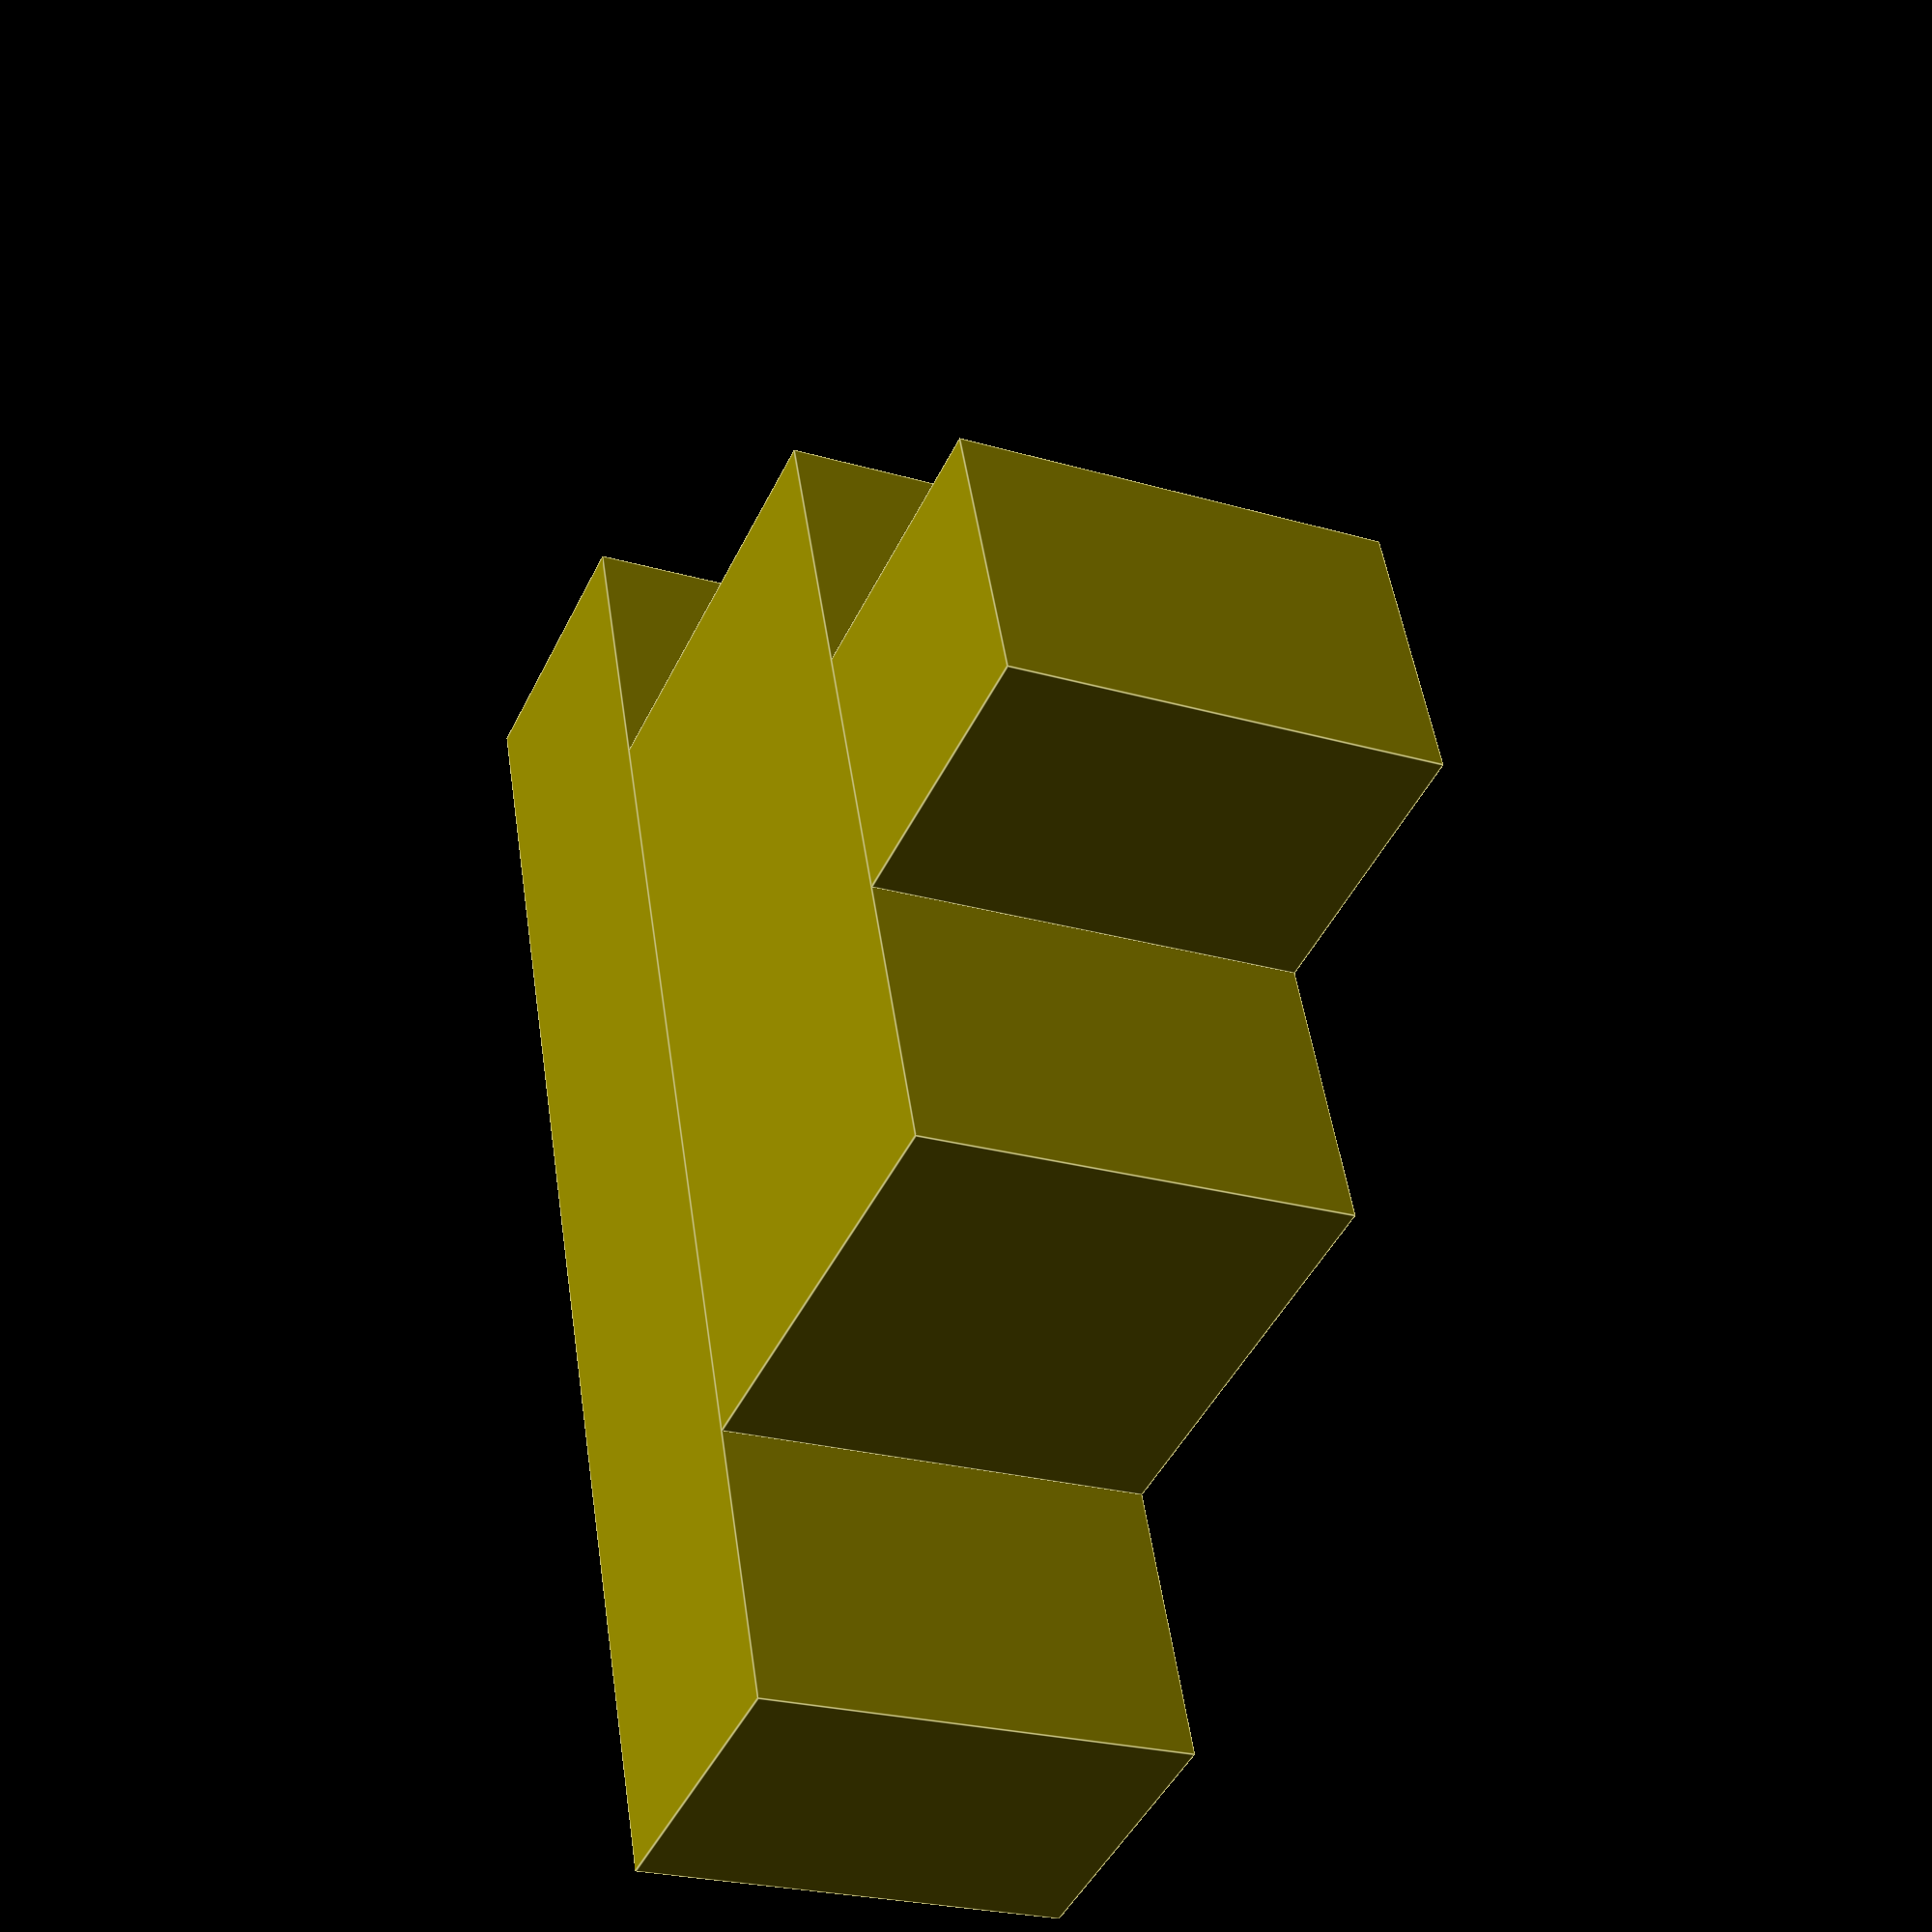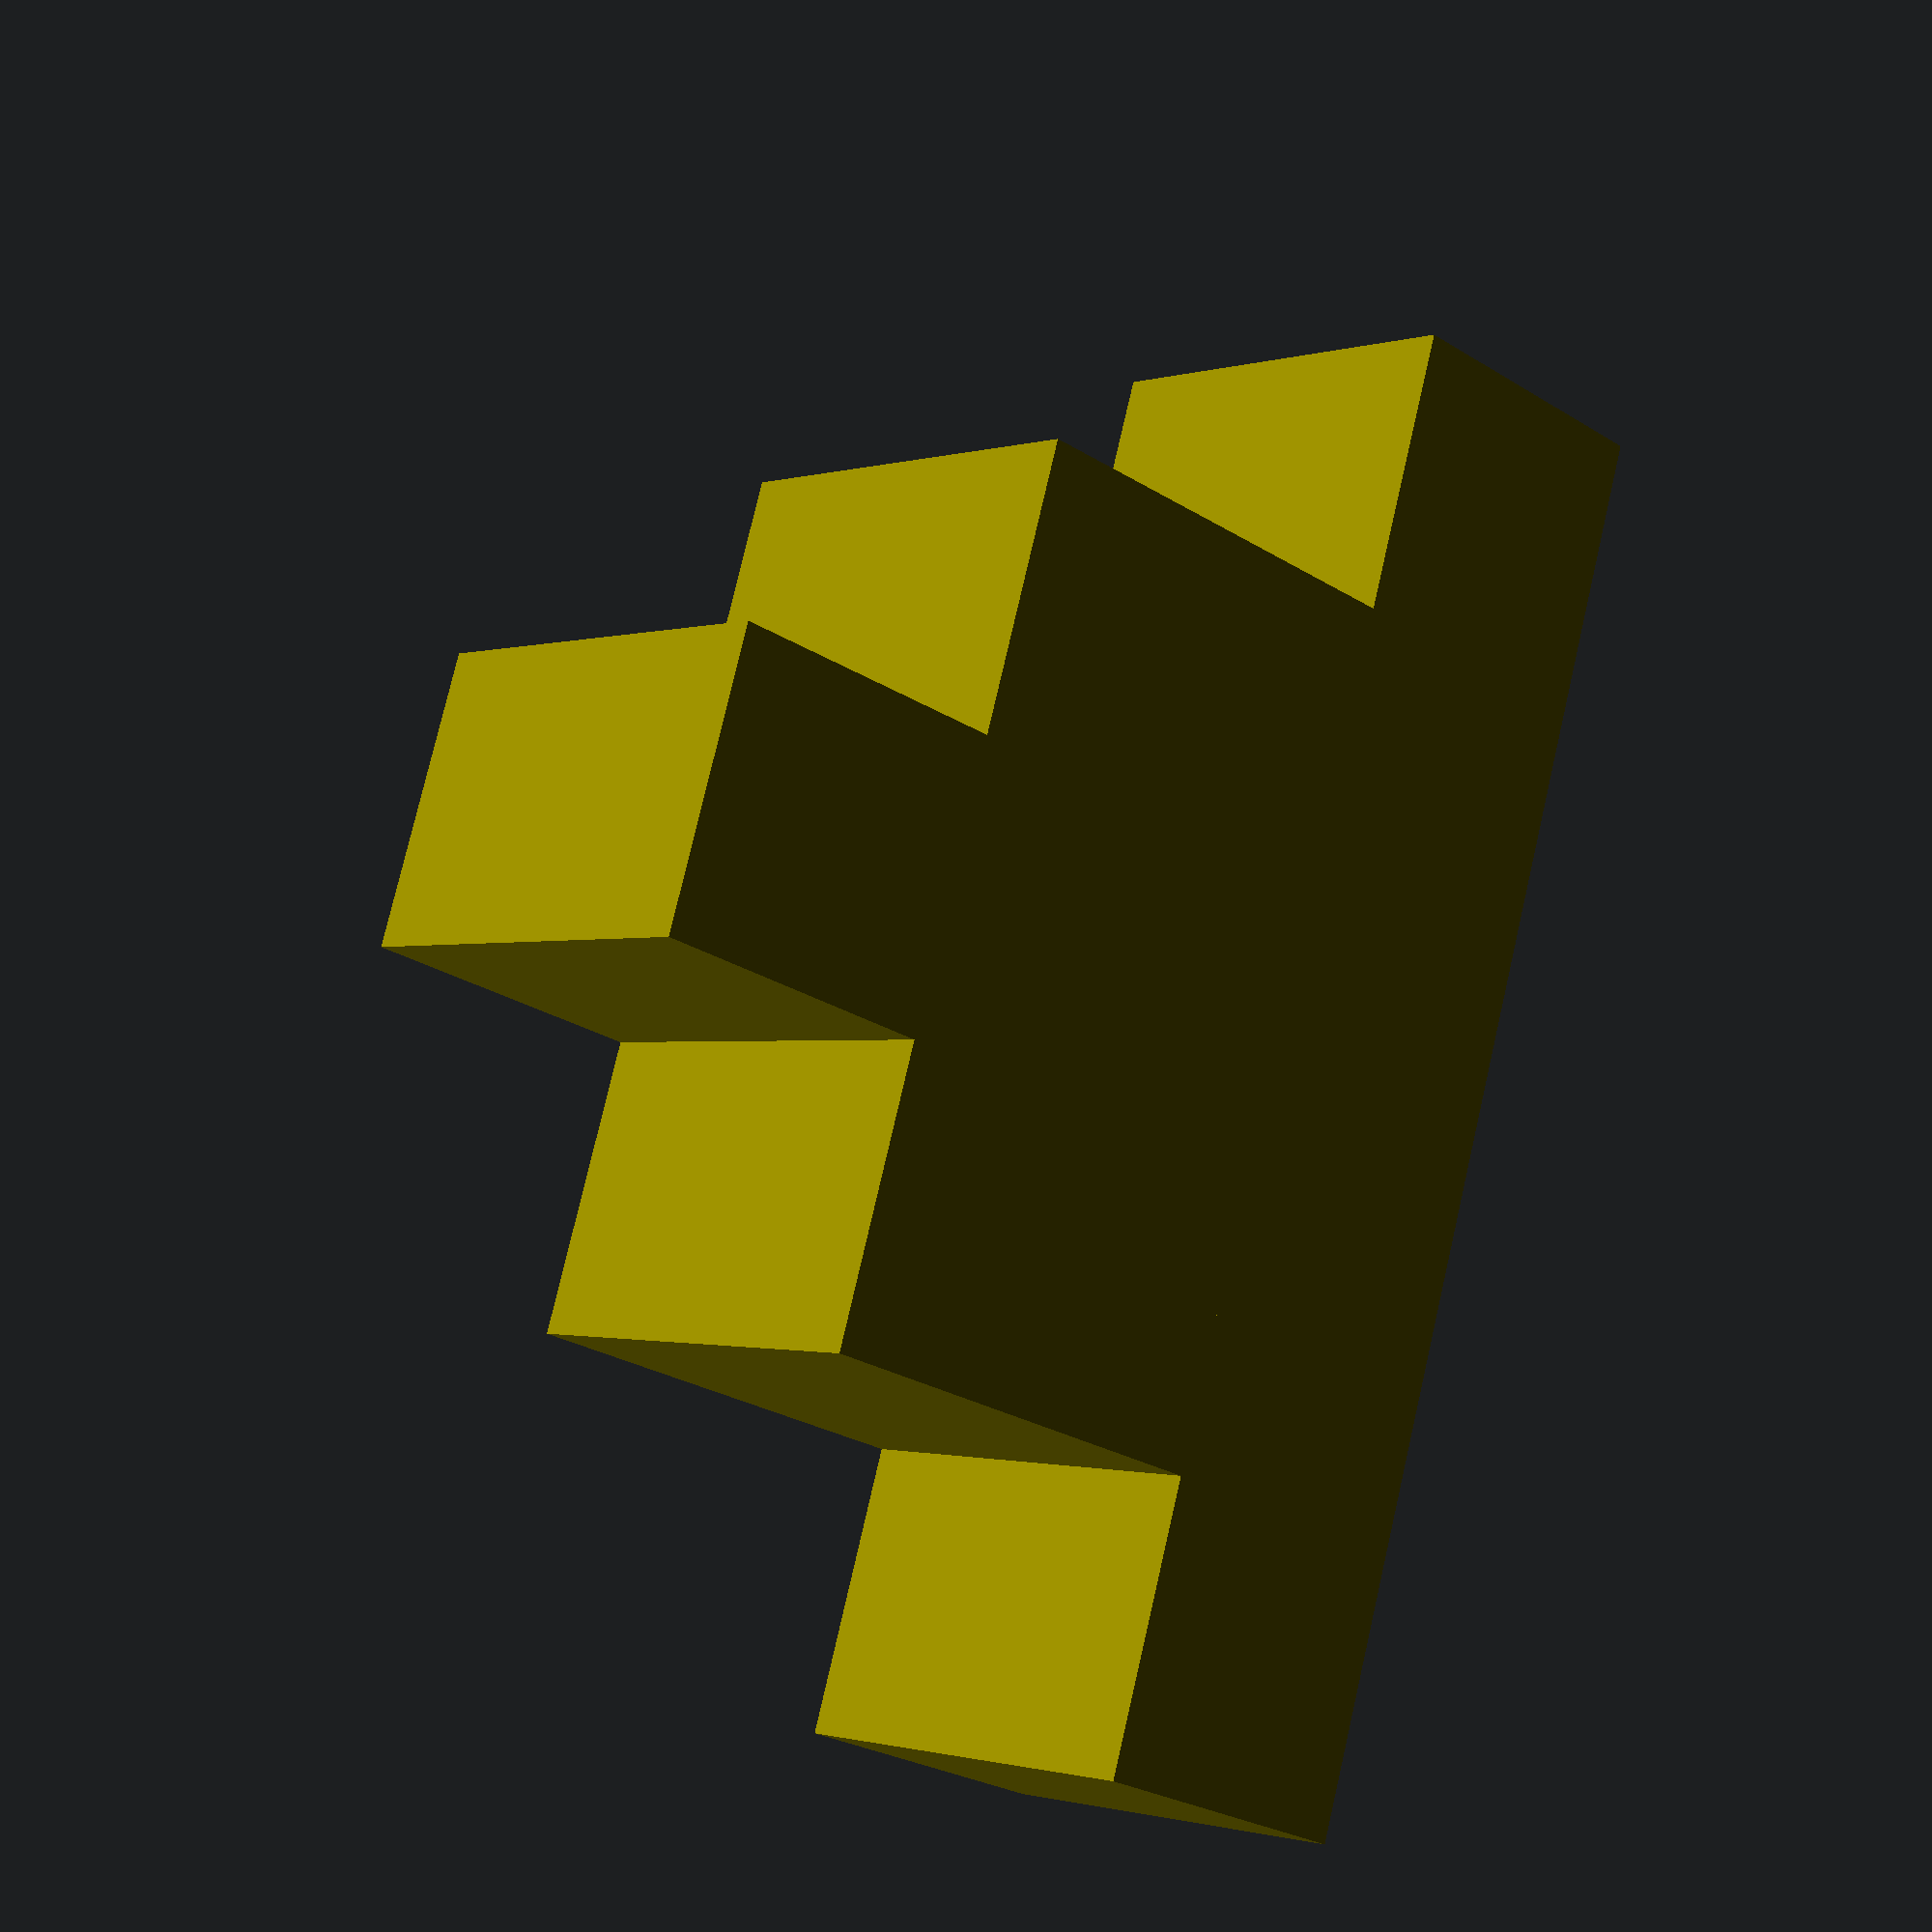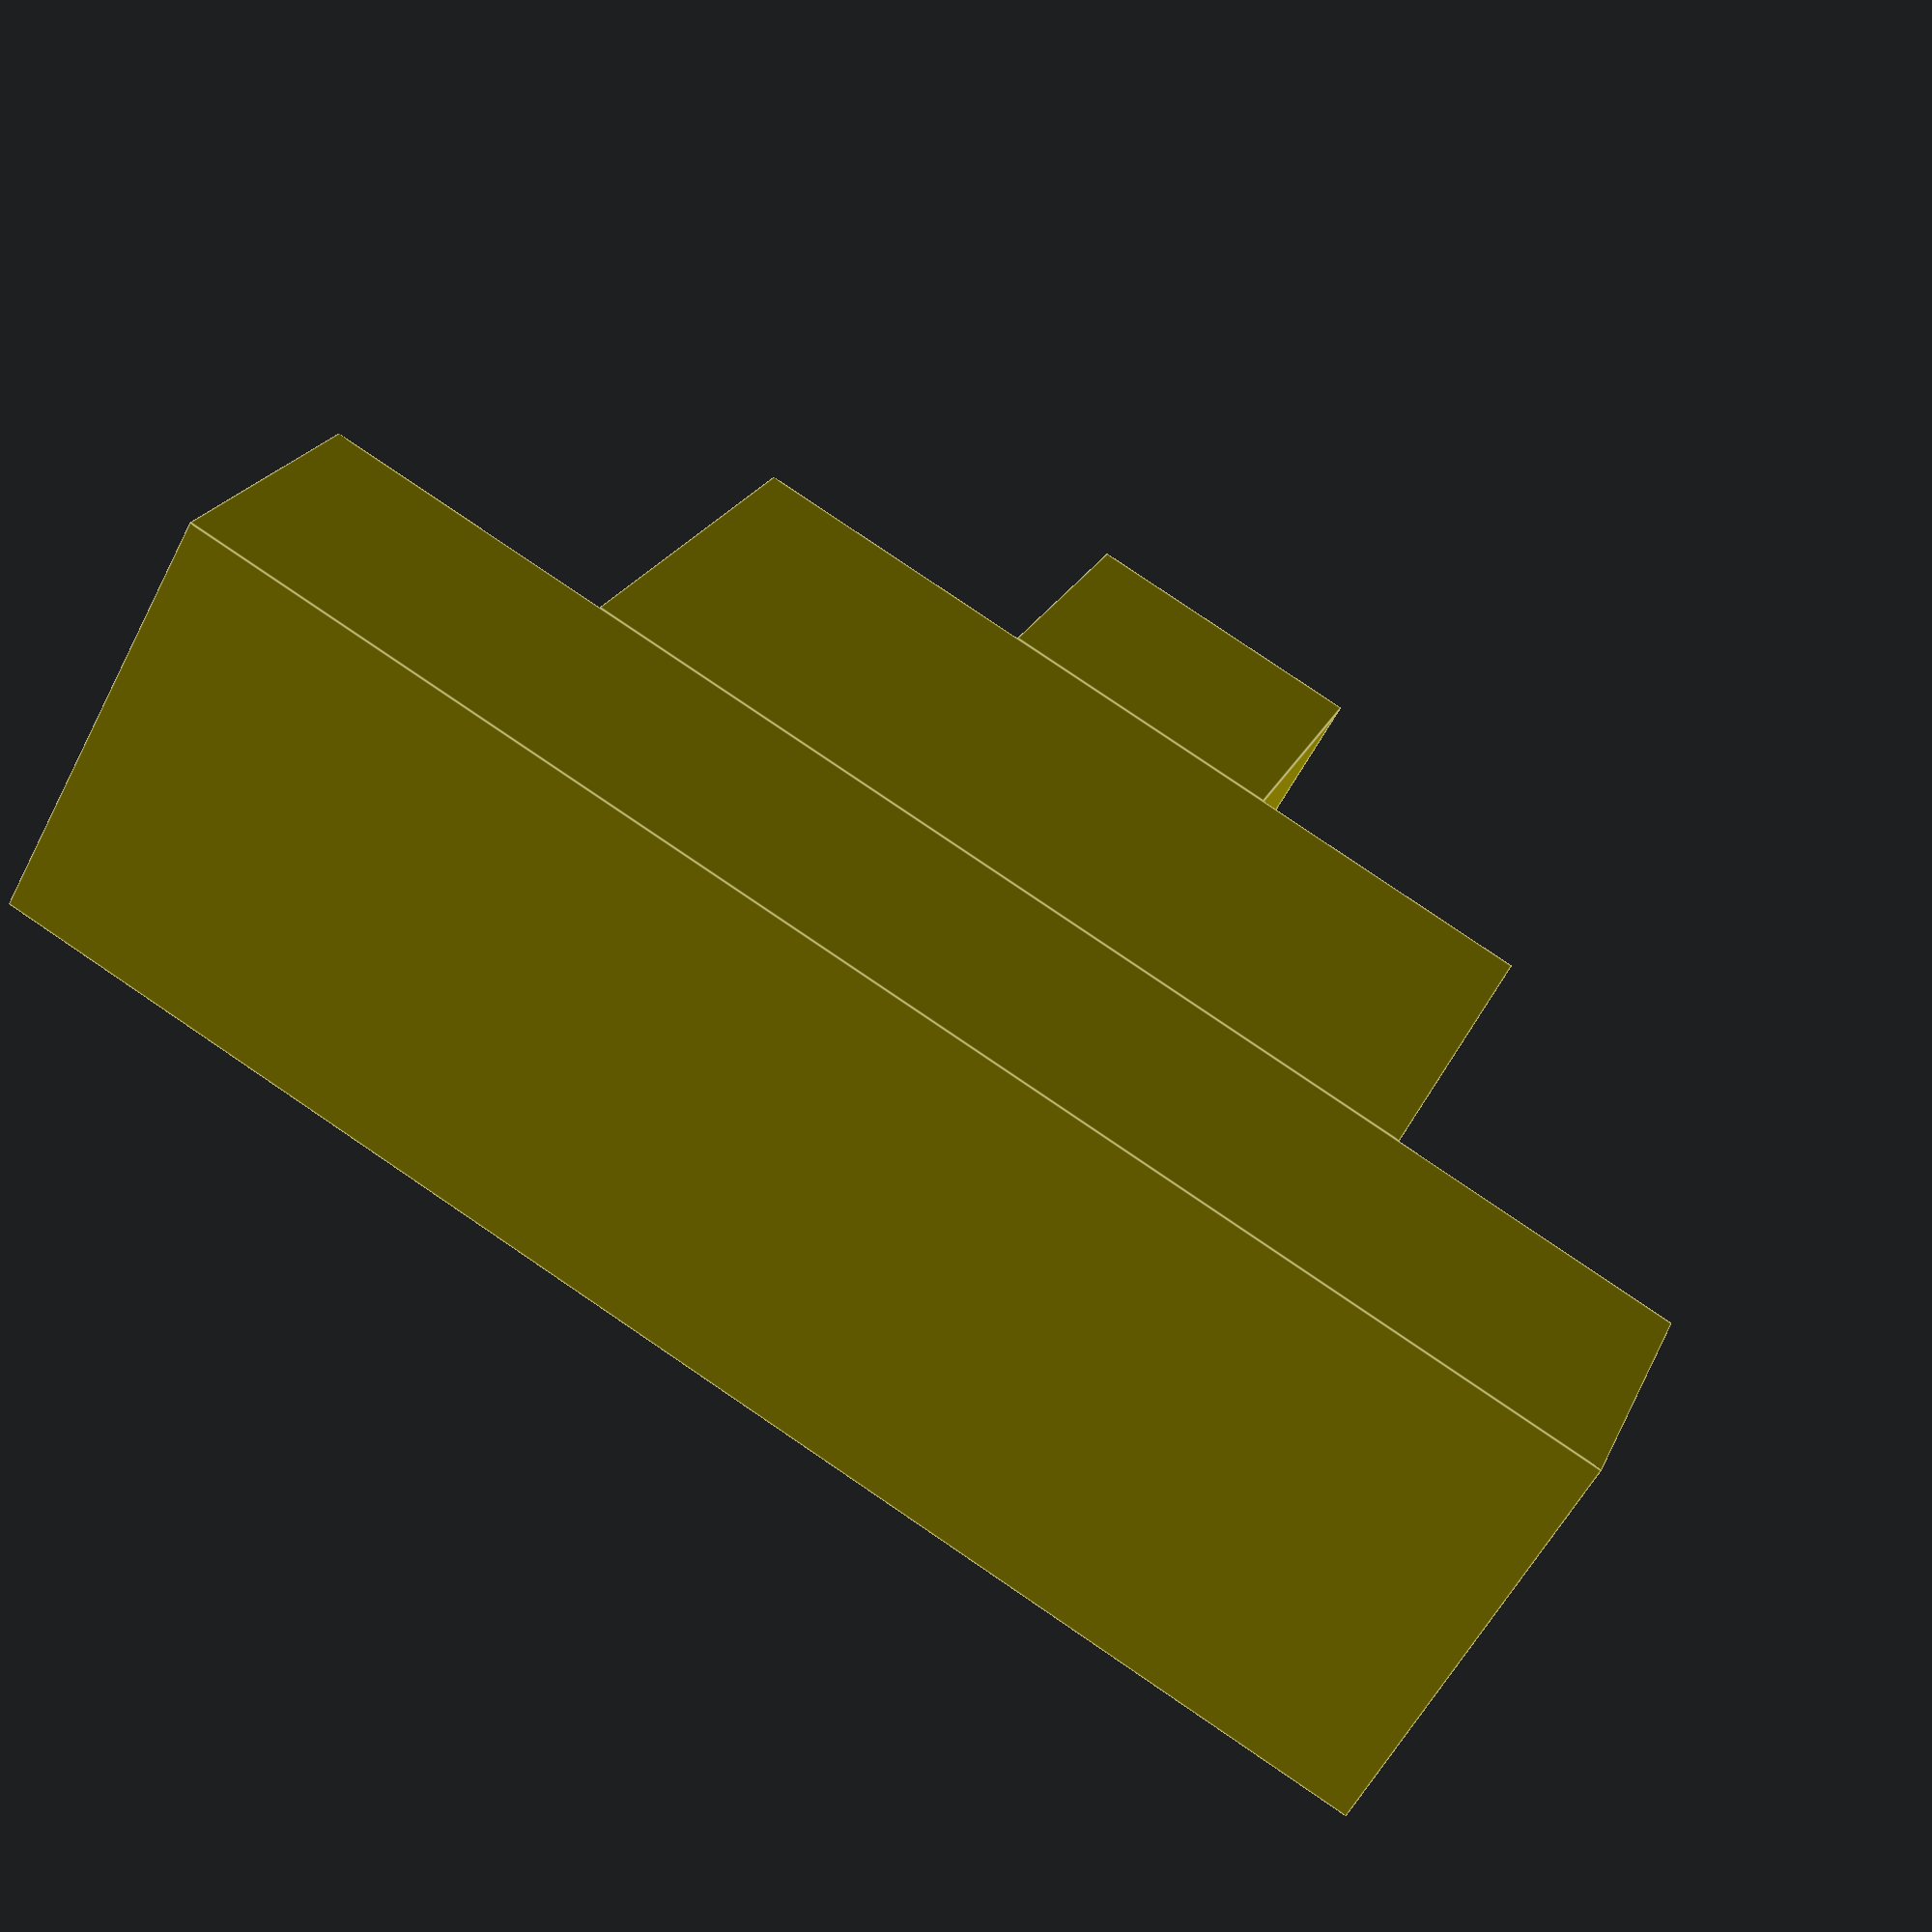
<openscad>
//Question 1
color("#8B8000"){
    cube([10, 2, 3]);
    translate([2, 2, 0])
        cube([6, 3, 3]);
    translate([4, 5, 0])
        cube([2, 2, 3]);
    }
</openscad>
<views>
elev=24.0 azim=289.0 roll=244.0 proj=p view=edges
elev=181.3 azim=107.4 roll=221.1 proj=p view=solid
elev=237.3 azim=158.3 roll=27.0 proj=p view=edges
</views>
